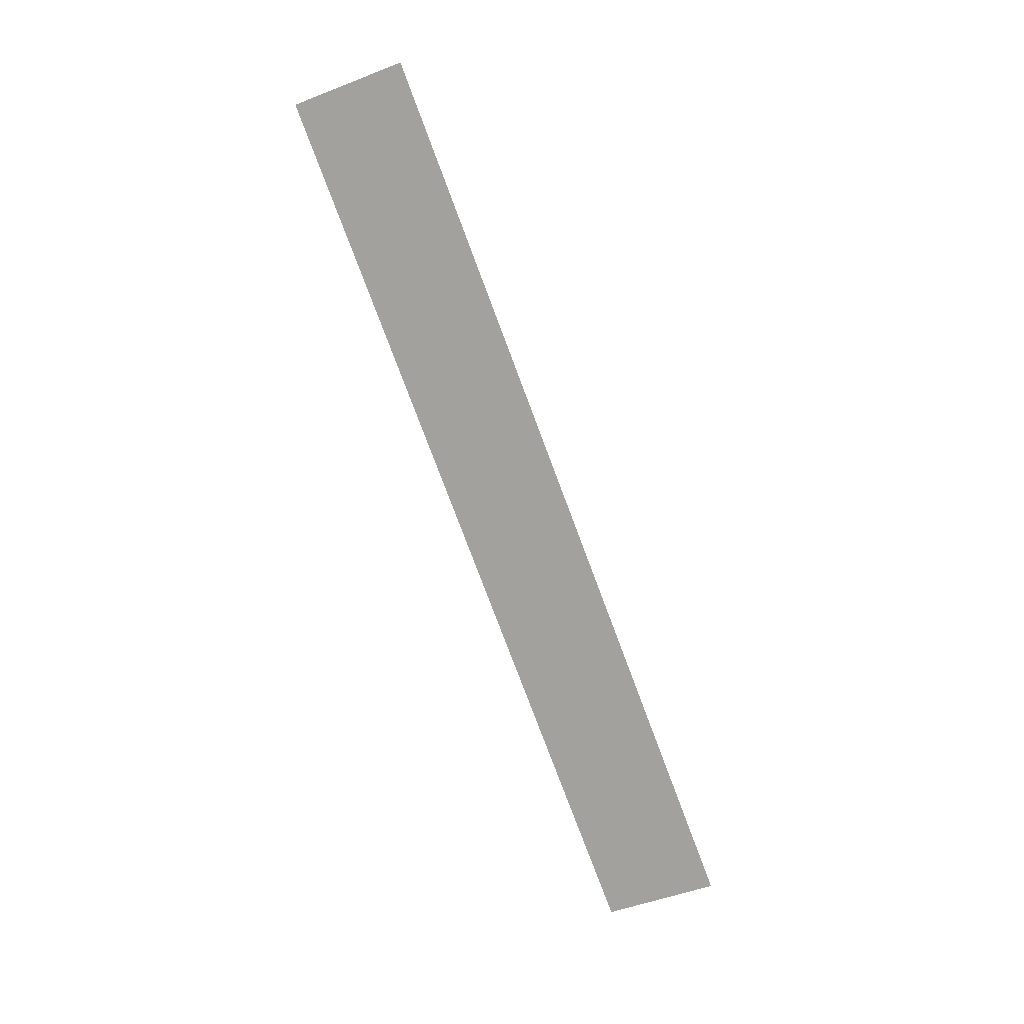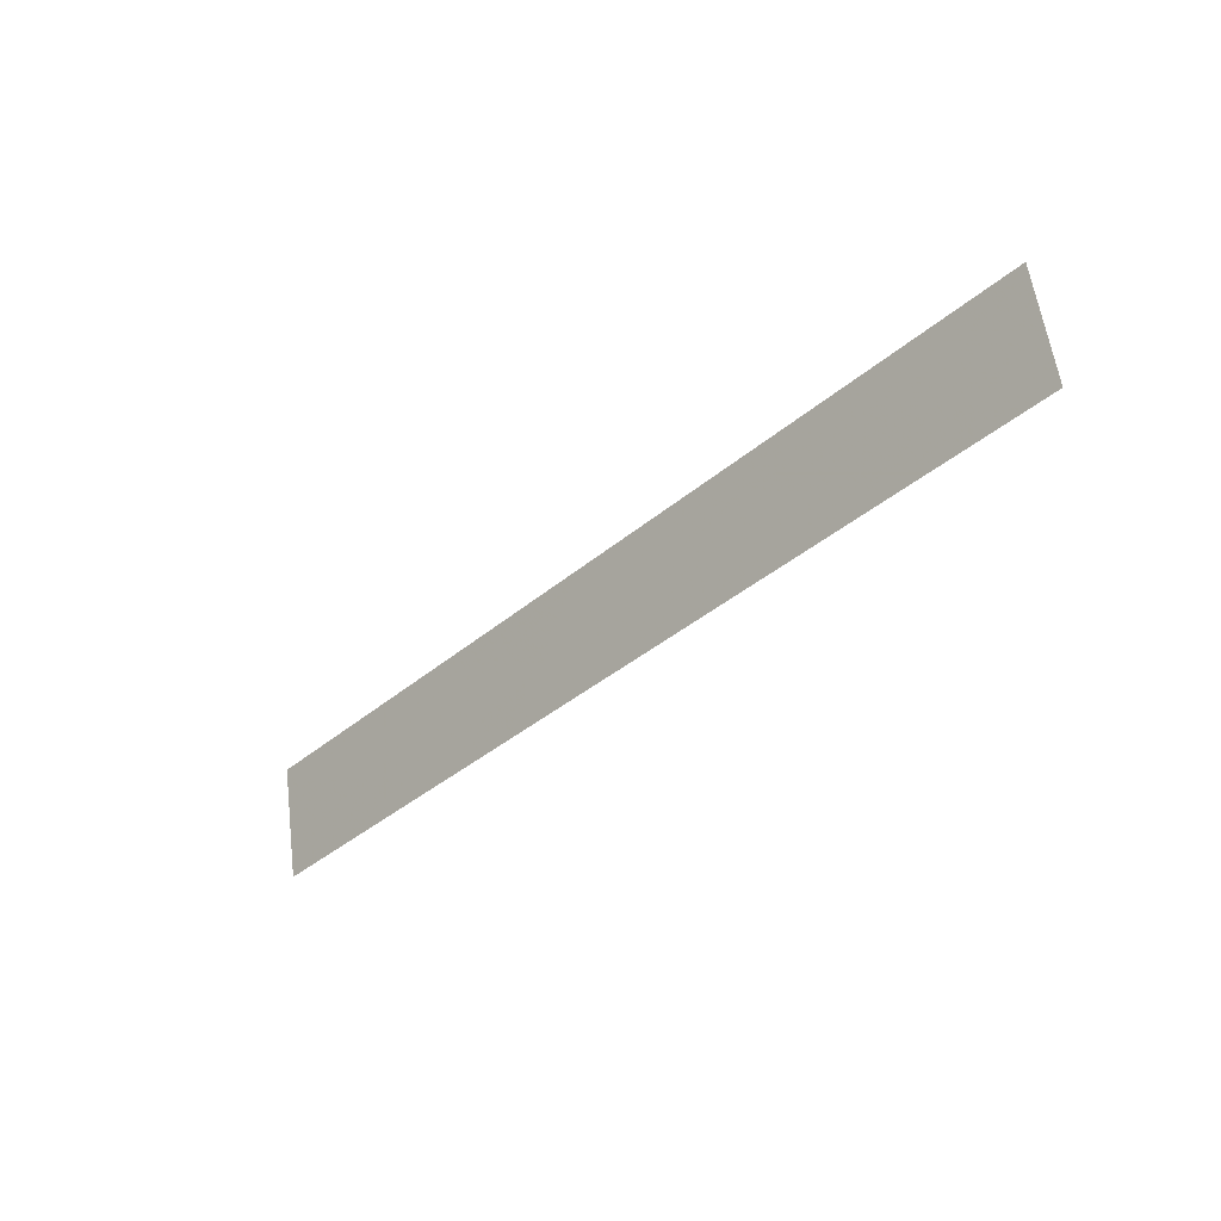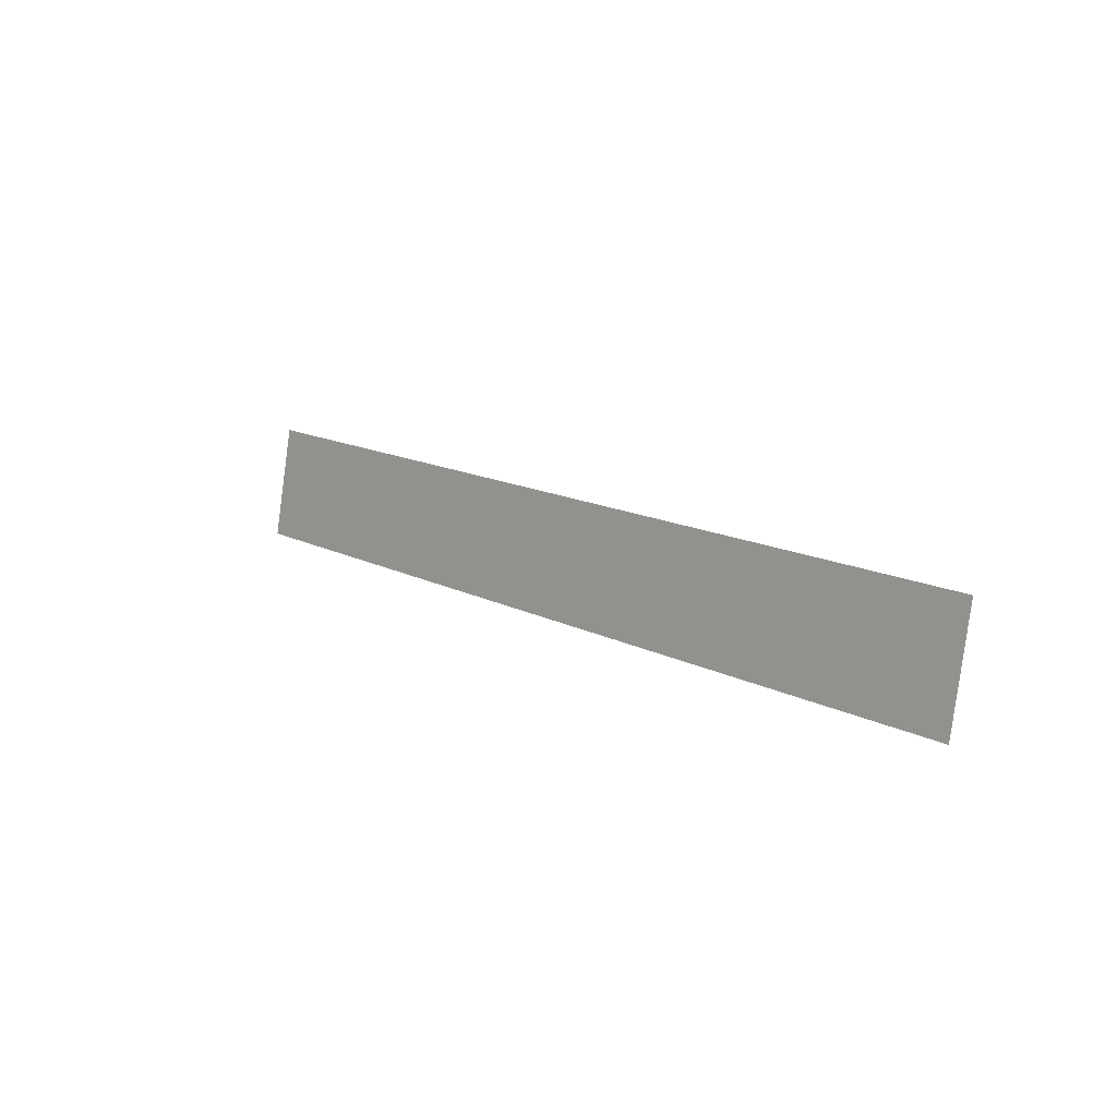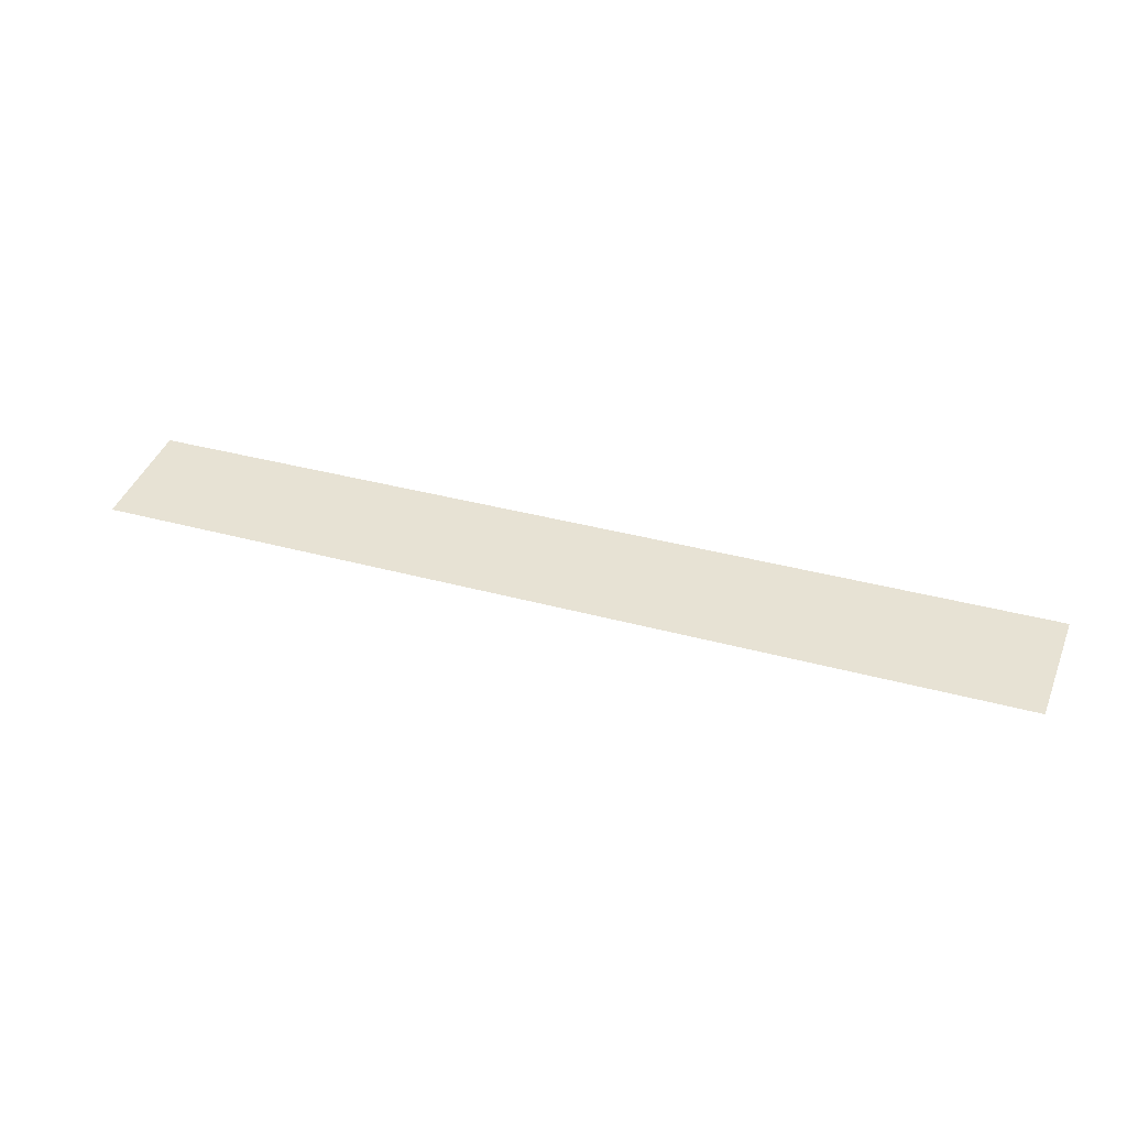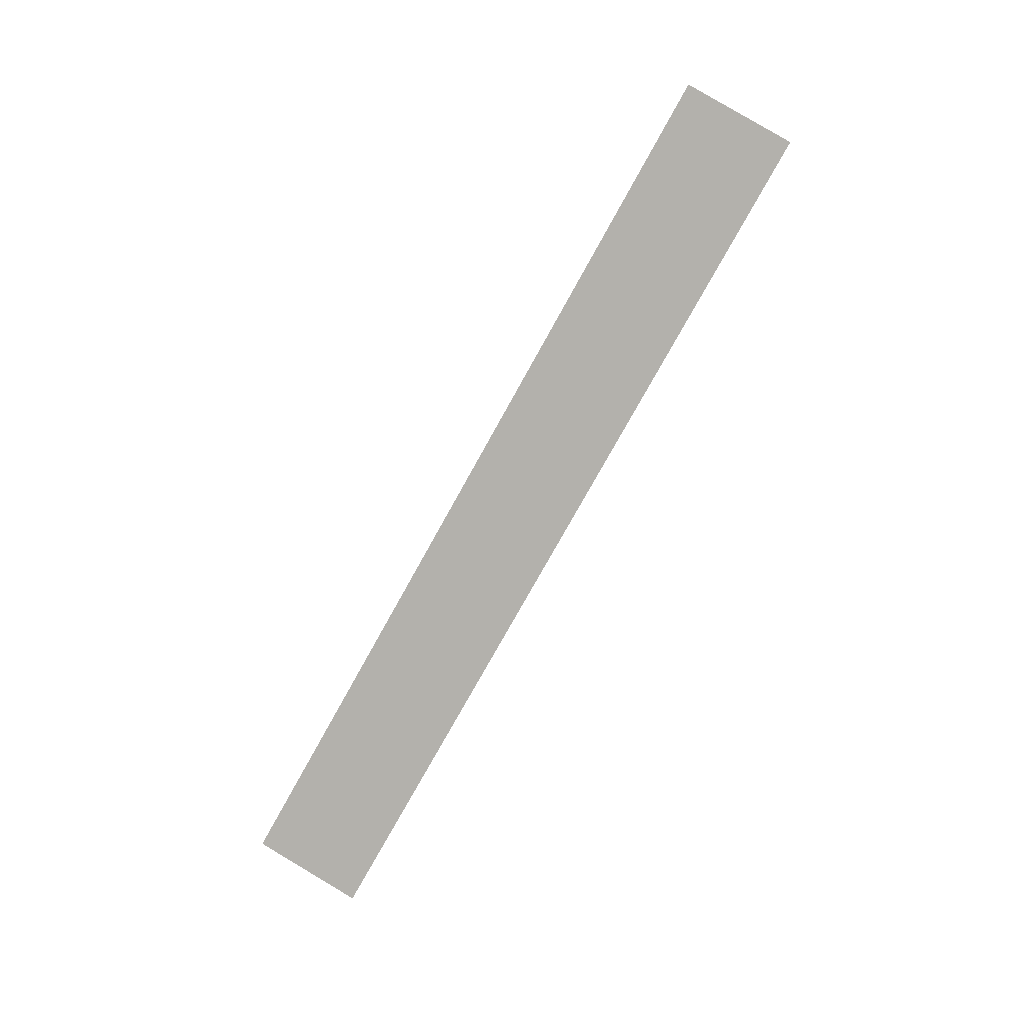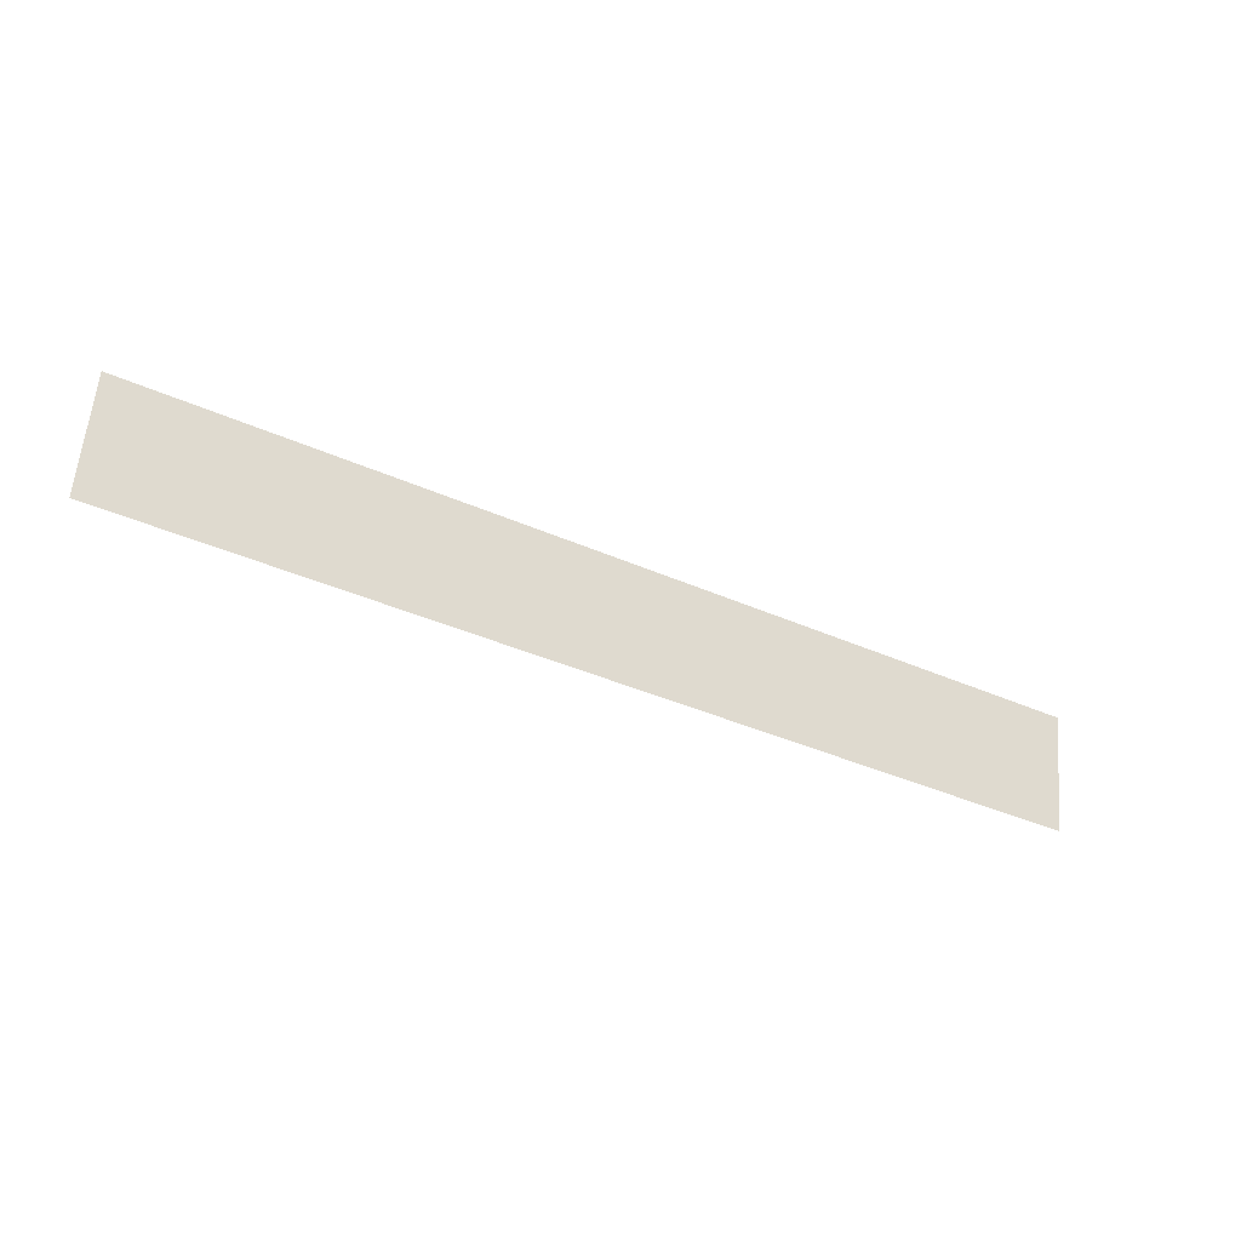
<metadata>
{"format":"obj","ext":"obj","renderer":"f3d","projection":"perspective","resolution":1024,"background":"white","views":[{"elev":-77.9,"azim":-69.4,"up":"+Y"},{"elev":-37.5,"azim":47.4,"up":"+Z"},{"elev":14.0,"azim":-131.0,"up":"+Z"},{"elev":32.7,"azim":21.4,"up":"+Y"},{"elev":-76.5,"azim":-119.0,"up":"+Y"},{"elev":-38.2,"azim":-29.5,"up":"+Z"}]}
</metadata>
<code>
v 4 -3.996 4.067
v 4 -3.821 3.082
v -4 -3.821 3.082
v -4 -3.821 3.082
v -4 -3.996 4.067
v 4 -3.996 4.067
f 1 2 3
f 4 5 6

</code>
